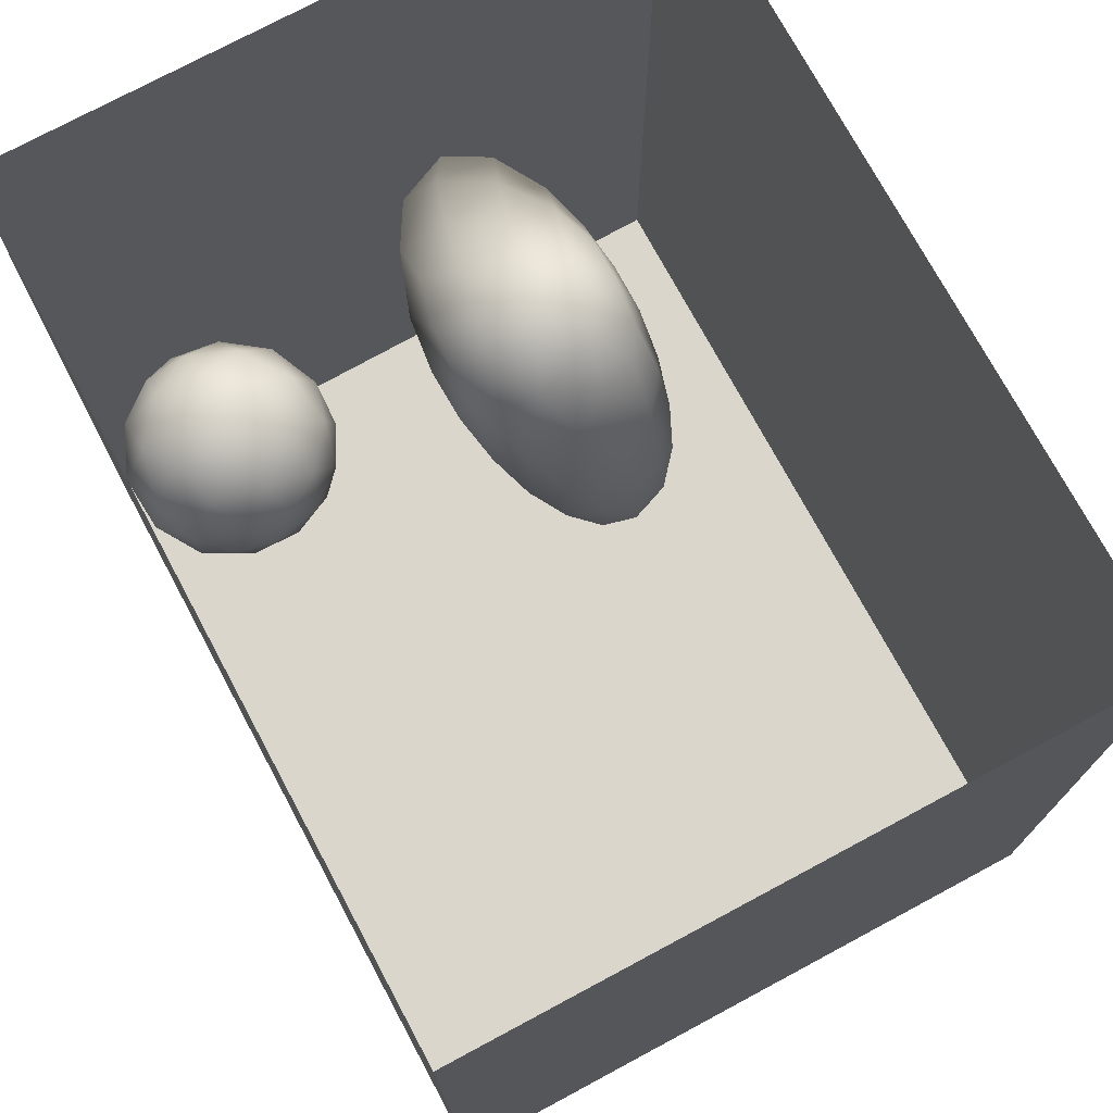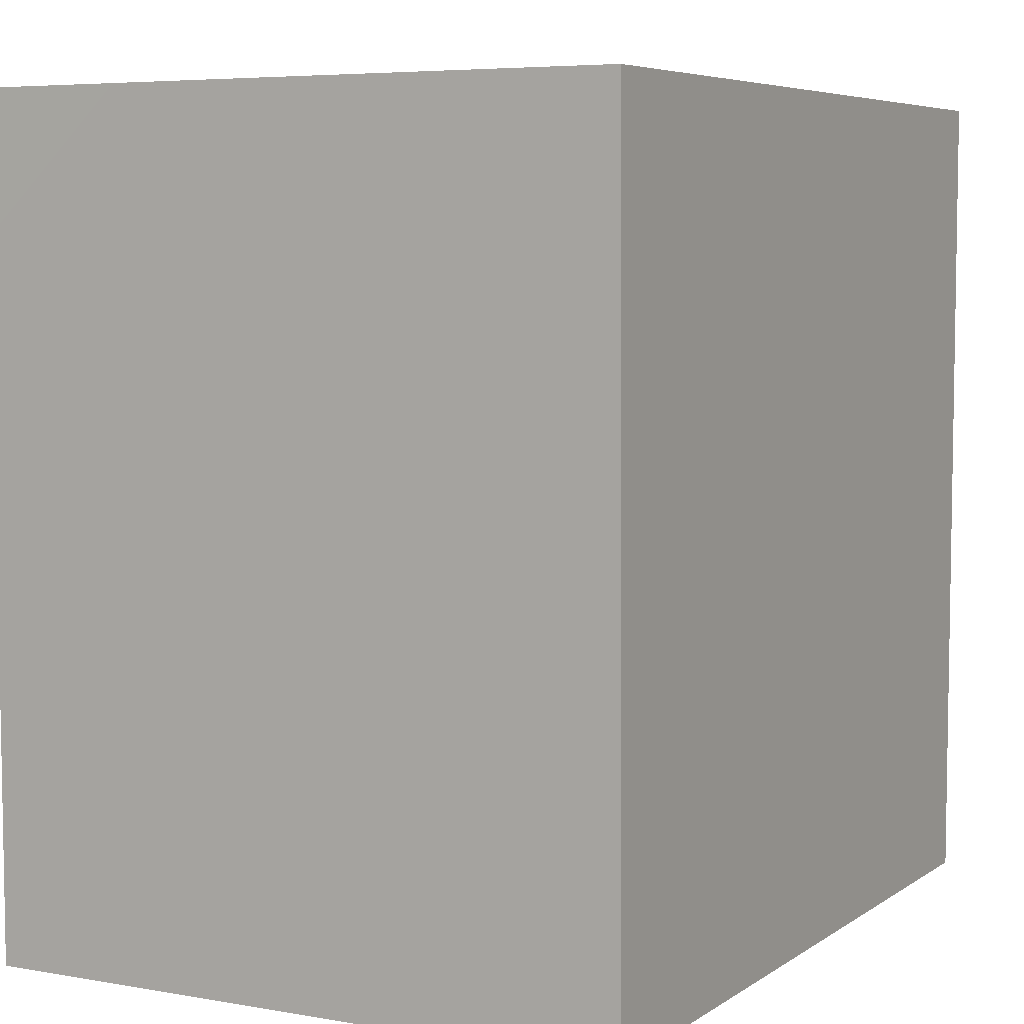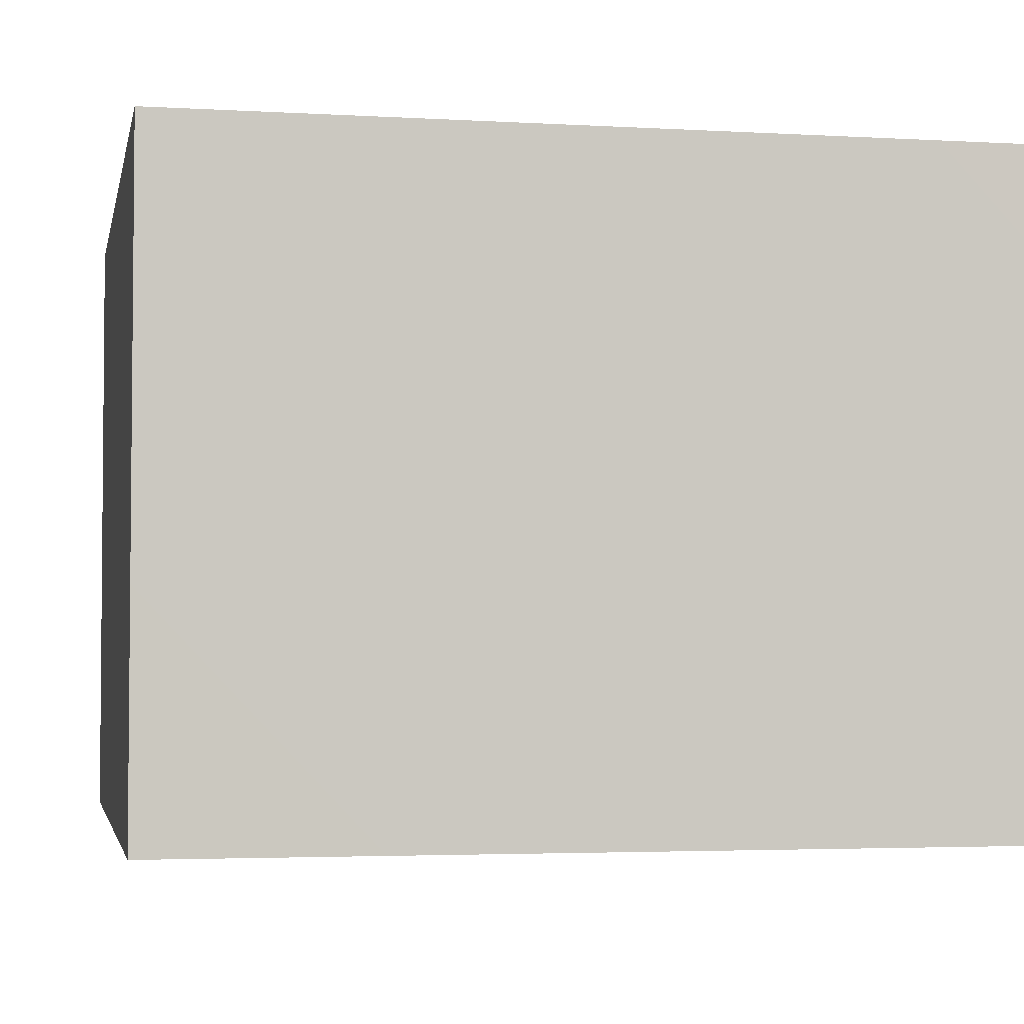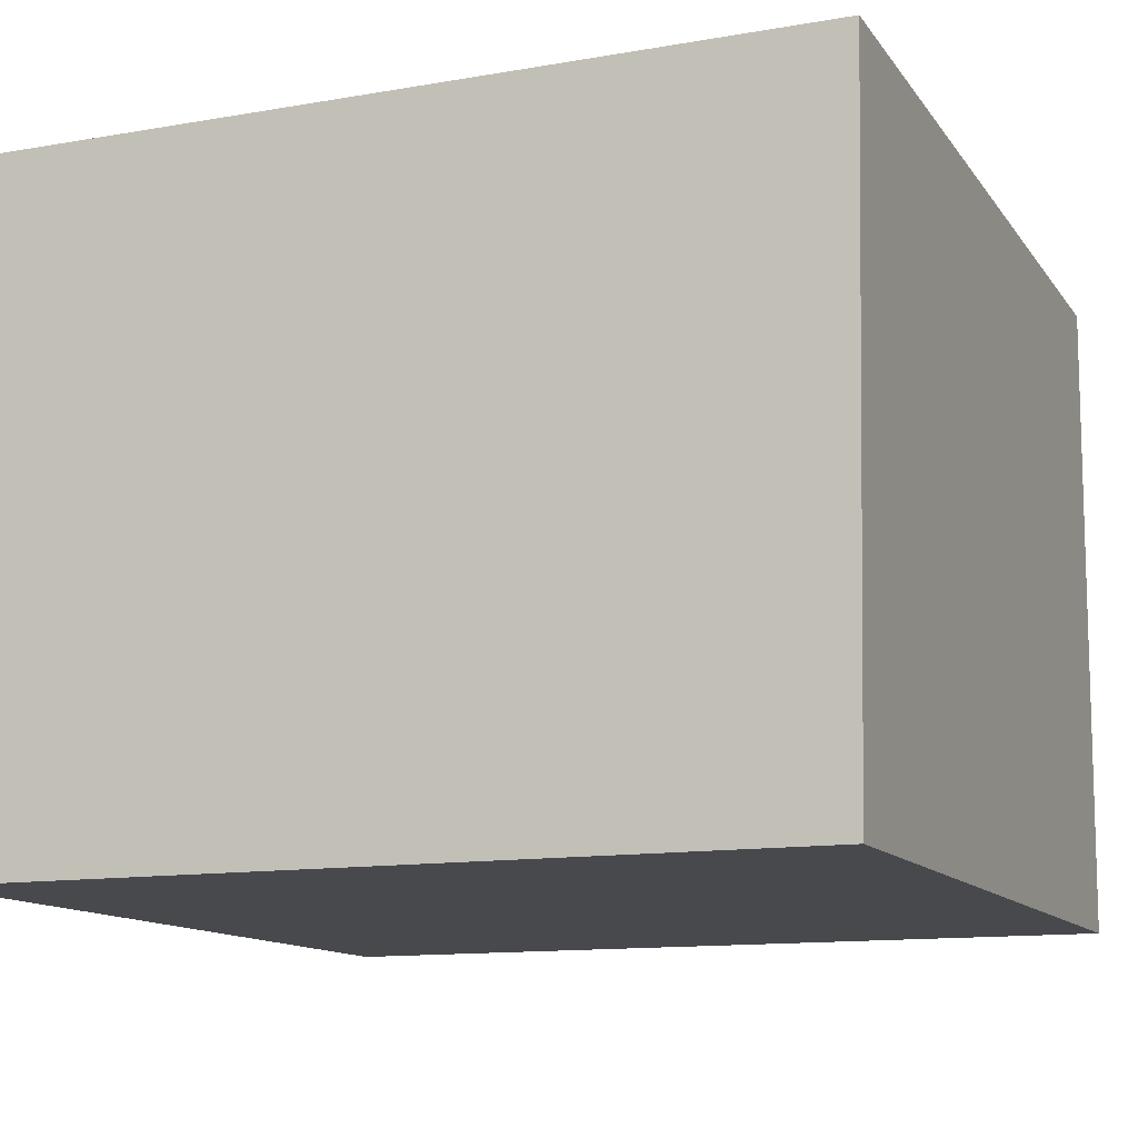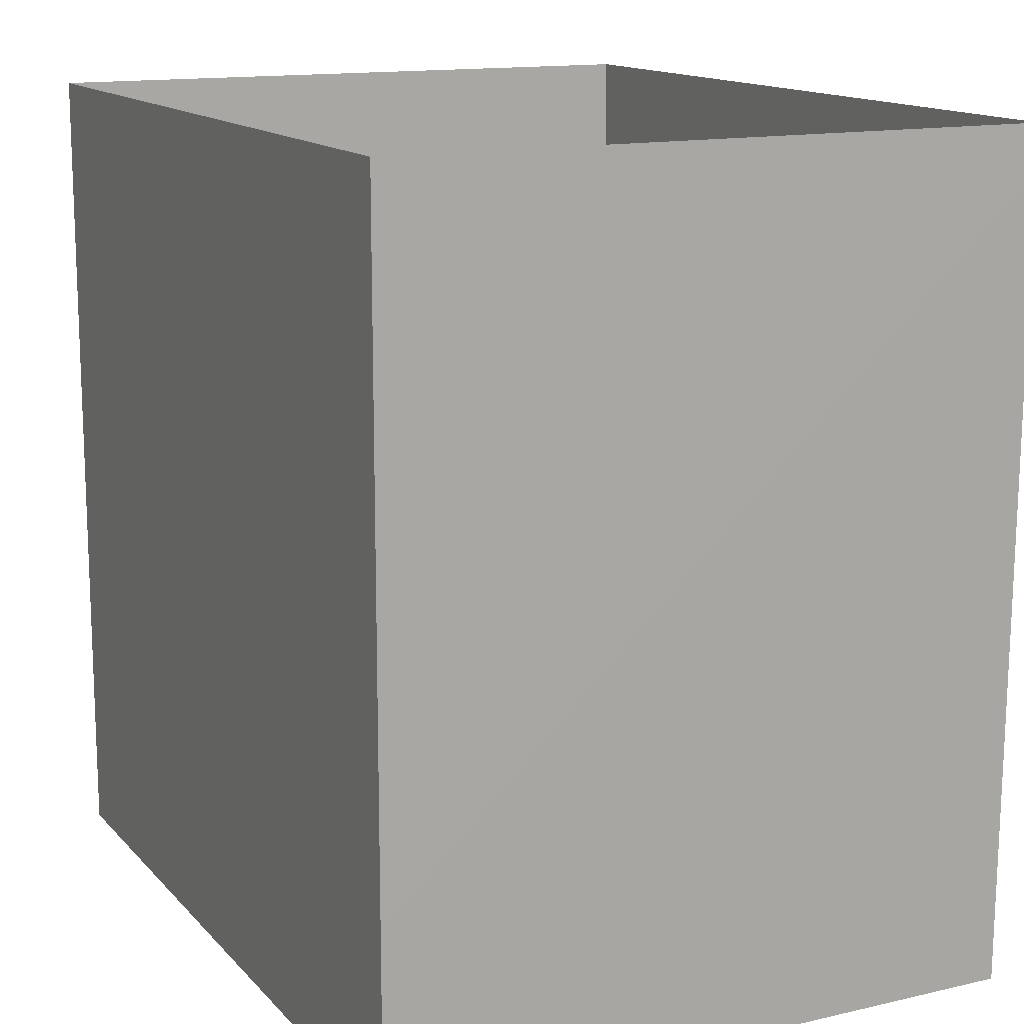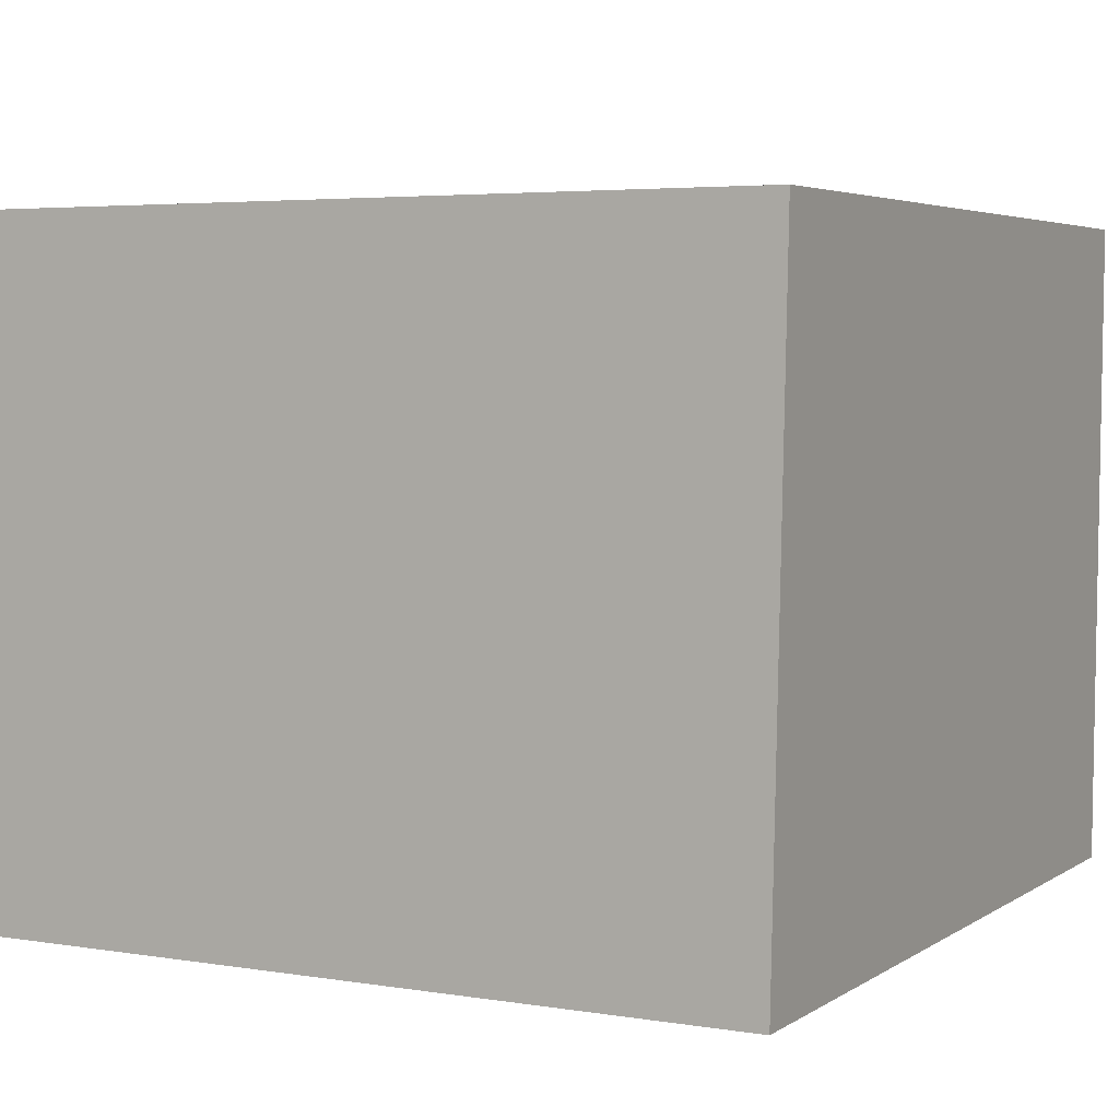
<metadata>
{"format":"obj","ext":"obj","renderer":"f3d","projection":"perspective","resolution":1024,"background":"white","views":[{"elev":73.9,"azim":61.8,"up":"+Z"},{"elev":6.0,"azim":-61.1,"up":"+Z"},{"elev":-3.2,"azim":-101.2,"up":"+Y"},{"elev":-12.5,"azim":-158.0,"up":"+Y"},{"elev":14.0,"azim":-116.0,"up":"+Z"},{"elev":4.4,"azim":-152.3,"up":"+Y"}]}
</metadata>
<code>
v 0 0.9967 2.157e-17
v -0.03445 1.088 3.583e-18
v -0.02381 1.024 0.07113
v -0.0255 1.031 -0.07081
v -0.07317 1.098 -0.08158
v -0.108 1.152 -0.001146
v -0.03394 0.925 0.05527
v -0.07289 1.097 0.08314
v -0.03534 0.9318 -0.06562
v -0.08945 1.006 -0.1424
v -0.08121 0.8604 -0.008704
v -0.08558 0.991 0.1398
v -0.1204 0.8833 -0.1166
v -0.1169 0.8708 0.09969
v -0.1628 1.124 -0.1336
v -0.1658 1.122 0.1379
v -0.1698 0.8092 -0.008159
v -0.1874 0.9777 -0.1942
v -0.2219 0.8261 0.1186
v -0.2046 1.198 -0.009565
v -0.1775 0.9471 0.1845
v -0.2663 1.077 -0.2057
v -0.2713 1.185 -0.1183
v -0.3209 1.23 -0.002544
v -0.2604 1.195 0.09321
v -0.2449 1.035 0.2116
v -0.2767 1.136 0.1754
v -0.3519 1.065 0.2288
v -0.2997 0.9136 0.2135
v -0.3043 0.9495 -0.2252
v -0.2782 0.7727 -0.002124
v -0.2412 0.8364 -0.1417
v -0.3856 1.217 -0.1042
v -0.3757 1.194 0.1404
v -0.3548 0.8487 -0.1879
v -0.3896 1.048 -0.2383
v -0.3491 1.145 -0.1862
v -0.3363 0.791 0.116
v -0.3444 0.7825 -0.1028
v -0.4359 1.244 0.01661
v -0.4511 1.15 -0.1956
v -0.403 0.8492 0.196
v -0.4991 1.209 0.132
v -0.4633 0.7966 -0.1487
v -0.4341 0.9237 -0.2368
v -0.4641 1.111 0.2218
v -0.4591 0.7741 0.112
v -0.4231 0.9635 0.2448
v -0.4031 0.7515 -0.003954
v -0.501 1.226 -0.1001
v -0.5357 1.04 -0.2455
v -0.5573 1.244 0.01936
v -0.5355 0.7474 -0.004226
v -0.5529 0.8893 -0.2242
v -0.5876 1.133 0.2051
v -0.5587 1.003 0.2482
v -0.5158 0.864 0.2117
v -0.5567 1.166 -0.1821
v -0.6081 1.211 0.1166
v -0.6227 1.218 -0.09848
v -0.6188 0.7991 -0.1411
v -0.5908 0.7832 0.1219
v -0.681 1.228 0.02823
v -0.6407 0.8885 0.2141
v -0.6876 1.037 0.2283
v -0.7062 1.164 0.1545
v -0.6551 1.125 -0.1999
v -0.7405 1.198 -0.08639
v -0.773 0.9165 0.1935
v -0.7072 0.8117 0.1325
v -0.771 1.102 -0.1816
v -0.6764 0.763 0.009678
v -0.7478 0.8069 -0.1054
v -0.8632 1.149 -0.08024
v -0.7992 1.191 0.0496
v -0.8119 1.074 0.1794
v -0.8193 0.8133 0.05813
v -0.7003 0.9544 -0.2251
v -0.8999 0.9556 0.1443
v -0.855 1.023 -0.174
v -0.8198 0.8988 -0.1654
v -0.8617 0.8397 -0.07161
v -0.9202 1.113 0.06976
v -0.9652 1.052 -0.07329
v -0.9163 0.9249 -0.1184
v -0.9471 0.8853 0.01074
v -0.9816 1.007 0.06646
v -0.1945 1.013 0.009926
v -0.4108 0.9974 -0.002812
v -0.8349 0.9835 0.007355
v -0.6689 1.064 -0.1045
v -0.7613 1.001 -0.1054
v -0.7215 0.9817 0.1254
v -0.7178 0.9114 -0.0365
v -0.7078 1.066 0.02186
v -0.5685 1.096 0.0783
v -0.5814 0.9288 -0.05082
v -0.6204 0.9768 0.1138
v -0.7802 1.09 -0.06924
v -0.5649 1.102 -0.07374
g leftSphere
f 75 76 66
f 77 82 73
f 46 43 55
f 72 77 73
f 43 59 55
f 77 86 82
f 53 44 49
f 8 12 3
f 3 12 7
f 2 8 3
f 74 84 83
f 74 68 71
f 79 87 86
f 2 4 5
f 38 47 49
f 76 83 79
f 50 58 60
f 46 34 43
f 30 22 18
f 75 66 63
f 20 25 16
f 6 15 20
f 52 50 60
f 2 3 1
f 36 45 51
f 66 55 59
f 16 26 21
f 16 25 27
f 50 52 40
f 13 10 9
f 24 25 20
f 44 39 49
f 14 19 17
f 24 23 33
f 31 19 38
f 22 15 18
f 43 34 40
f 31 39 32
f 16 8 6
f 21 26 29
f 57 56 64
f 47 62 53
f 3 7 1
f 29 48 42
f 30 45 36
f 76 69 65
f 28 34 46
f 17 11 14
f 46 56 48
f 84 80 85
f 43 52 59
f 77 69 79
f 56 55 65
f 67 51 78
f 75 83 76
f 17 32 13
f 48 28 46
f 6 8 2
f 79 69 76
f 44 45 35
f 5 6 2
f 16 12 8
f 58 41 51
f 21 12 16
f 48 56 57
f 58 51 67
f 23 15 22
f 27 34 28
f 73 81 78
f 14 12 21
f 10 15 5
f 80 84 74
f 29 19 21
f 70 77 72
f 24 34 25
f 28 26 27
f 49 39 31
f 40 33 50
f 83 84 87
f 5 15 6
f 17 19 31
f 38 29 42
f 49 47 53
f 68 67 71
f 9 11 13
f 42 47 38
f 65 66 76
f 1 4 2
f 85 81 82
f 68 60 67
f 16 6 20
f 79 86 77
f 13 11 17
f 86 85 82
f 39 44 35
f 64 56 65
f 78 61 73
f 79 83 87
f 54 61 78
f 87 84 86
f 73 61 72
f 84 85 86
f 48 57 42
f 59 63 66
f 25 34 27
f 14 11 7
f 28 48 29
f 29 26 28
f 51 54 78
f 70 62 64
f 20 23 24
f 54 45 44
f 32 30 18
f 74 75 68
f 71 80 74
f 65 55 66
f 74 83 75
f 56 46 55
f 53 72 61
f 71 78 80
f 62 47 57
f 71 67 78
f 58 67 60
f 80 81 85
f 13 18 10
f 59 52 63
f 21 19 14
f 44 53 61
f 9 4 1
f 77 70 69
f 37 23 22
f 1 7 9
f 5 4 10
f 62 57 64
f 80 78 81
f 33 23 37
f 40 34 24
f 32 18 13
f 50 41 58
f 75 63 68
f 37 41 33
f 10 4 9
f 7 11 9
f 63 52 60
f 57 47 42
f 49 31 38
f 35 32 39
f 31 32 17
f 73 82 81
f 30 32 35
f 20 15 23
f 27 26 16
f 35 45 30
f 36 37 22
f 7 12 14
f 36 41 37
f 18 15 10
f 70 64 69
f 33 41 50
f 54 44 61
f 24 33 40
f 51 45 54
f 40 52 43
f 38 19 29
f 51 41 36
f 72 62 70
f 22 30 36
f 53 62 72
f 69 64 65
f 63 60 68
v -0.5875 0.25 0
v -0.3375 0.25 0
v -0.3639 0.3618 0
v -0.3563 0.2986 0.08187
v -0.3653 0.3047 -0.1006
v -0.4035 0.3998 -0.07876
v -0.4327 0.4461 0.009191
v -0.3639 0.1884 0.09343
v -0.4106 0.388 0.1104
v -0.3675 0.1916 -0.1033
v -0.3585 0.1498 -8.755e-05
v -0.4211 0.2517 -0.1866
v -0.4442 0.3644 -0.1699
v -0.4851 0.4553 -0.09934
v -0.4094 0.2741 0.1738
v -0.5273 0.4926 -0.006295
v -0.4427 0.1371 -0.1697
v -0.436 0.1464 0.1697
v -0.5119 0.4644 0.104
v -0.4147 0.08009 0.06147
v -0.5002 0.3742 0.1986
v -0.4134 0.0815 -0.06174
v -0.5965 0.4833 -0.08926
v -0.5029 0.1961 -0.229
v -0.5492 0.415 -0.1838
v -0.5182 0.3029 -0.2343
v -0.5068 0.2362 0.2362
v -0.5332 0.122 0.2078
v -0.5008 0.04827 -0.1195
v -0.6272 0.4944 0.03432
v -0.5147 0.0433 0.1203
v -0.5564 0.1021 -0.1991
v -0.6521 0.4311 -0.1598
v -0.502 0.01518 -0.007365
v -0.6067 0.3224 0.2385
v -0.7093 0.4586 -0.06459
v -0.6208 0.4404 0.1585
v -0.6098 0.2073 -0.2453
v -0.6151 0.1857 0.24
v -0.6041 0.02082 -0.0985
v -0.738 0.44 0.06104
v -0.6256 0.06837 0.1675
v -0.6395 0.3351 -0.2293
v -0.7003 0.2569 0.223
v -0.7983 0.3769 -0.04453
v -0.7289 0.364 0.1717
v -0.6823 0.1056 -0.1807
v -0.6181 0.005694 0.04337
v -0.7402 0.3706 -0.157
v -0.7259 0.2395 -0.2079
v -0.7161 0.1473 0.1882
v -0.8113 0.3382 0.06798
v -0.7263 0.04958 -0.05535
v -0.7281 0.0603 0.08217
v -0.7816 0.2498 0.1576
v -0.7904 0.1614 -0.1161
v -0.8002 0.2782 -0.1284
v -0.789 0.147 0.1063
v -0.835 0.2508 -0.03502
v -0.806 0.1284 0.0009649
v -0.8277 0.222 0.06329
g rightSphere
f 160 161 159
f 159 161 152
f 156 160 159
f 134 120 131
f 153 156 147
f 155 158 151
f 139 128 127
f 116 123 130
f 112 117 124
f 150 149 143
f 126 112 124
f 139 127 135
f 152 155 146
f 120 111 108
f 110 105 102
f 132 117 129
f 138 126 124
f 106 105 113
f 127 128 118
f 137 130 141
f 121 115 109
f 141 152 146
f 131 120 118
f 128 139 142
f 149 145 136
f 122 117 110
f 123 116 114
f 153 147 140
f 129 134 140
f 132 129 140
f 108 115 118
f 148 153 140
f 115 127 118
f 103 106 107
f 160 156 153
f 126 125 113
f 121 109 119
f 136 145 141
f 111 122 110
f 117 112 110
f 134 122 120
f 131 128 142
f 148 131 142
f 128 131 118
f 156 159 157
f 150 138 147
f 133 149 136
f 158 154 151
f 106 114 107
f 148 134 131
f 123 114 125
f 154 142 151
f 160 154 158
f 121 127 115
f 108 111 102
f 109 103 107
f 127 121 135
f 142 139 151
f 104 115 108
f 161 160 158
f 154 148 142
f 138 143 126
f 145 149 157
f 105 112 113
f 156 150 147
f 112 105 110
f 135 137 146
f 123 136 130
f 145 159 152
f 144 139 135
f 149 150 157
f 114 116 107
f 144 155 151
f 123 133 136
f 116 119 107
f 161 155 152
f 149 133 143
f 109 104 103
f 138 150 143
f 133 123 125
f 148 154 153
f 134 148 140
f 132 138 124
f 104 108 102
f 122 134 129
f 137 119 130
f 111 110 102
f 125 114 113
f 144 135 146
f 139 144 151
f 138 132 147
f 103 104 102
f 130 136 141
f 141 145 152
f 137 121 119
f 154 160 153
f 122 111 120
f 112 126 113
f 150 156 157
f 117 122 129
f 115 104 109
f 119 109 107
f 105 106 103
f 119 116 130
f 147 132 140
f 121 137 135
f 105 103 102
f 143 133 125
f 159 145 157
f 114 106 113
f 120 108 118
f 137 141 146
f 155 144 146
f 126 143 125
f 155 161 158
f 117 132 124
v   1 0 -1.04
v  -0.99 0 -1.04
v  -1.01 0  0.99
v   1 0  0.99
g floor
f 162 163 164
f 164 165 162
v   1 1.59 -1.04
v   1 1.59  0.99
v  -1.02 1.59  0.99
v  -1.02 1.59 -1.04
g ceiling
f 166 167 168
f 168 169 166
v   1 1.59 -1.04
v  -1.02 1.59 -1.04
v  -0.99 0 -1.04
v   1 0 -1.04
g backWall
f 170 171 172
f 172 173 170
v  1 1.59 0.99
v  1 1.59 -1.04
v  1 0 -1.04
v  1 0 0.99
g rightWall
f 174 175 176
f 176 177 174
v  -1.02 1.59 -1.04
v  -1.02 1.59 0.99
v  -1.01 0 0.99
v  -0.99 0 -1.04
g leftWall
f 178 179 180
f 180 181 178
v  0.23 1.58 -0.22
v  0.23 1.58 0.16
v  -0.24 1.58 0.16
v  -0.24 1.58 -0.22
g light
f 182 183 184
f 184 185 182

</code>
